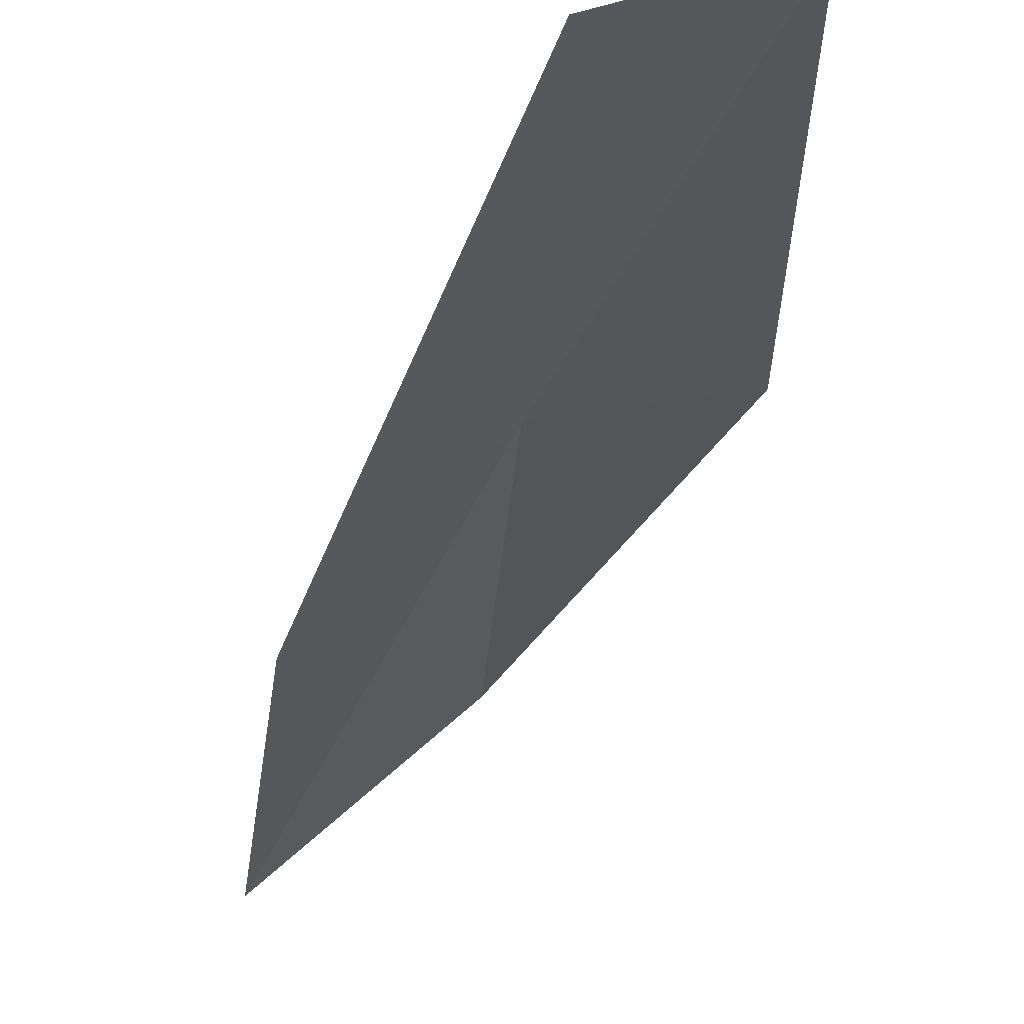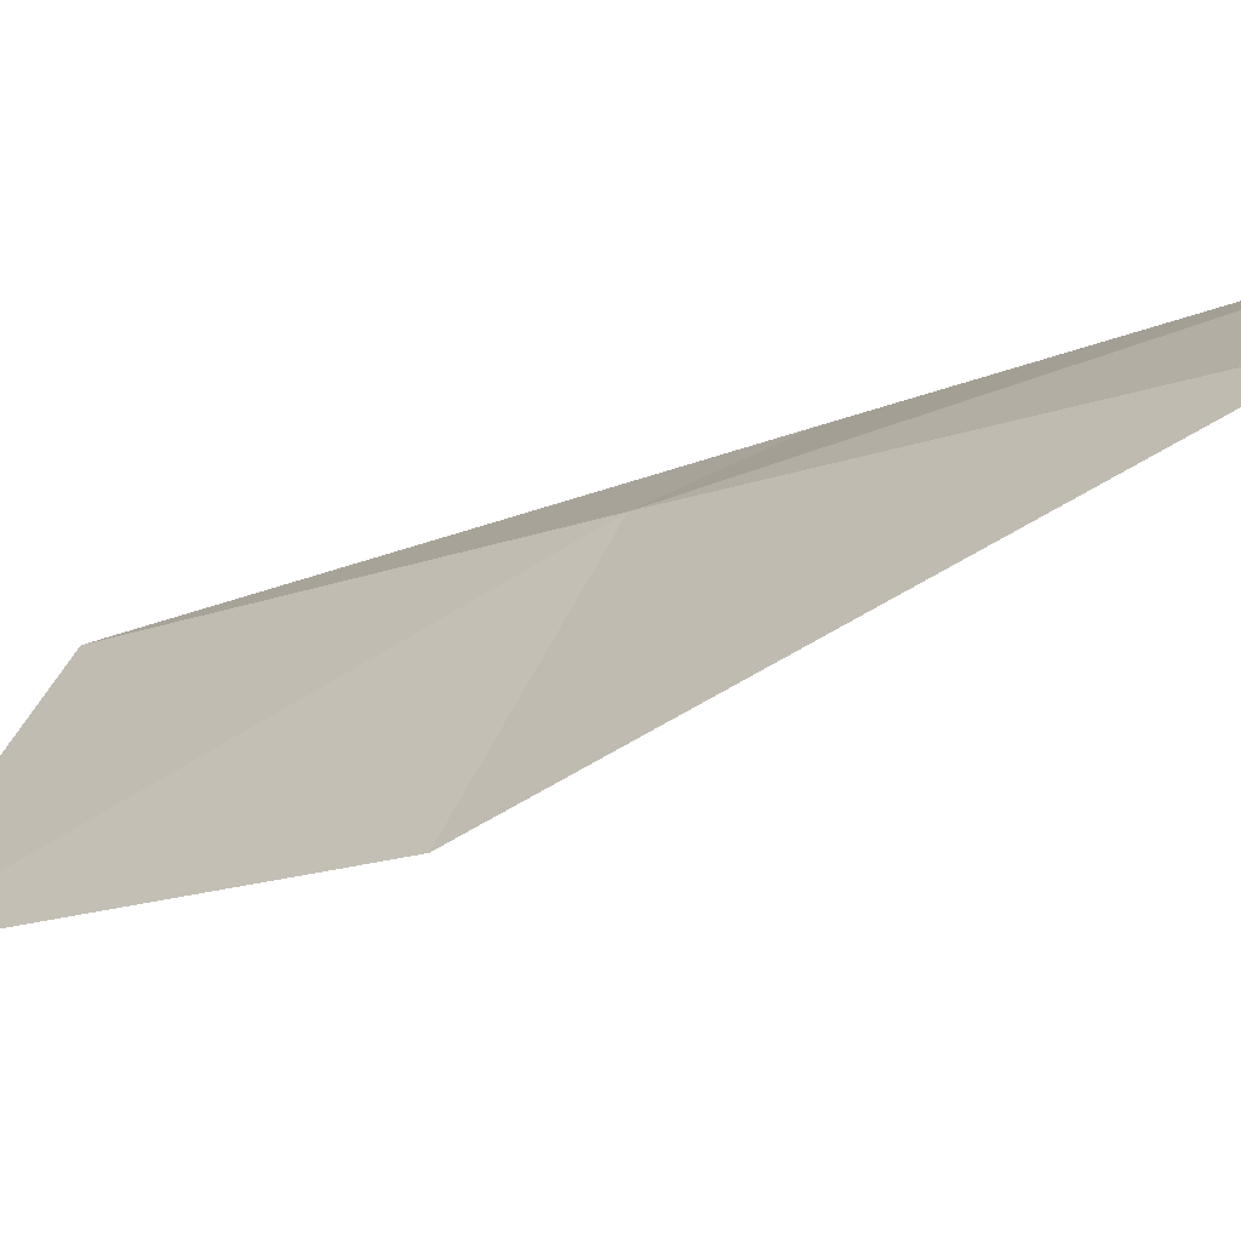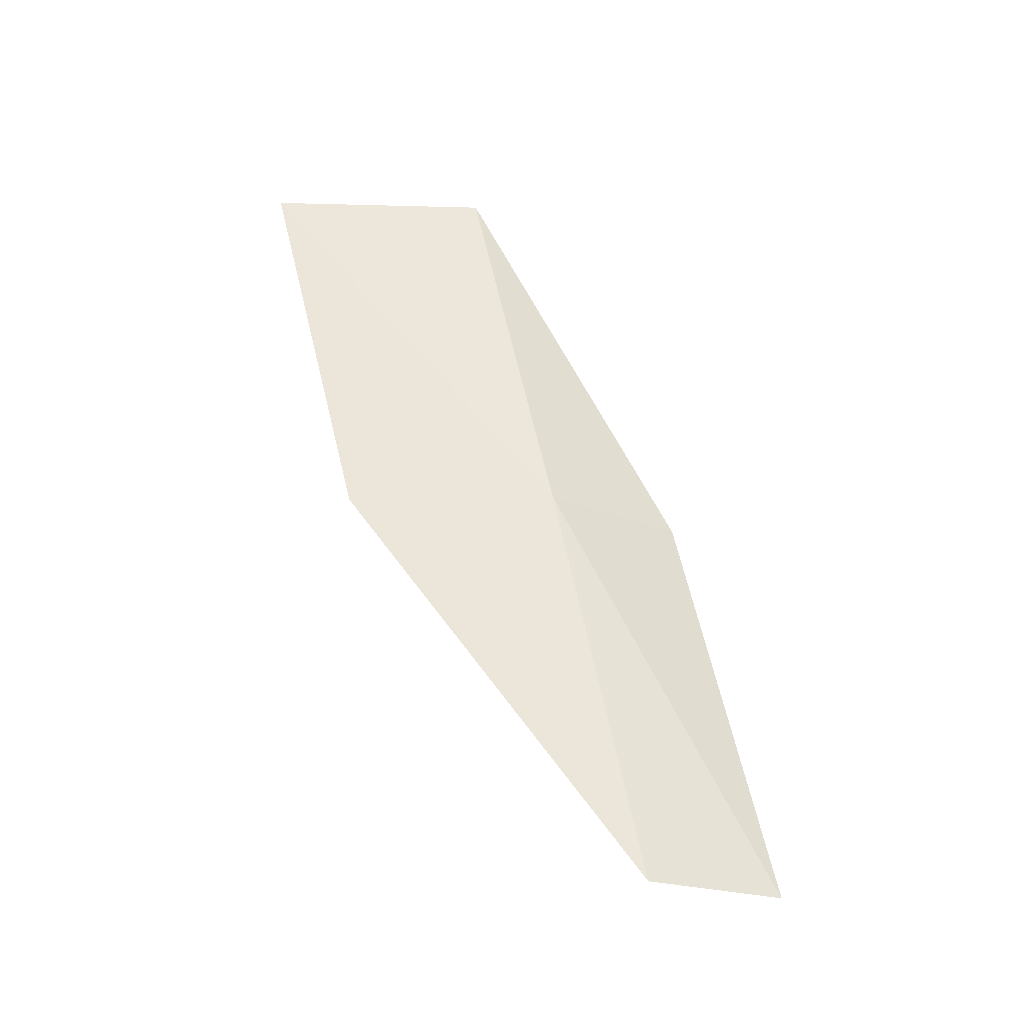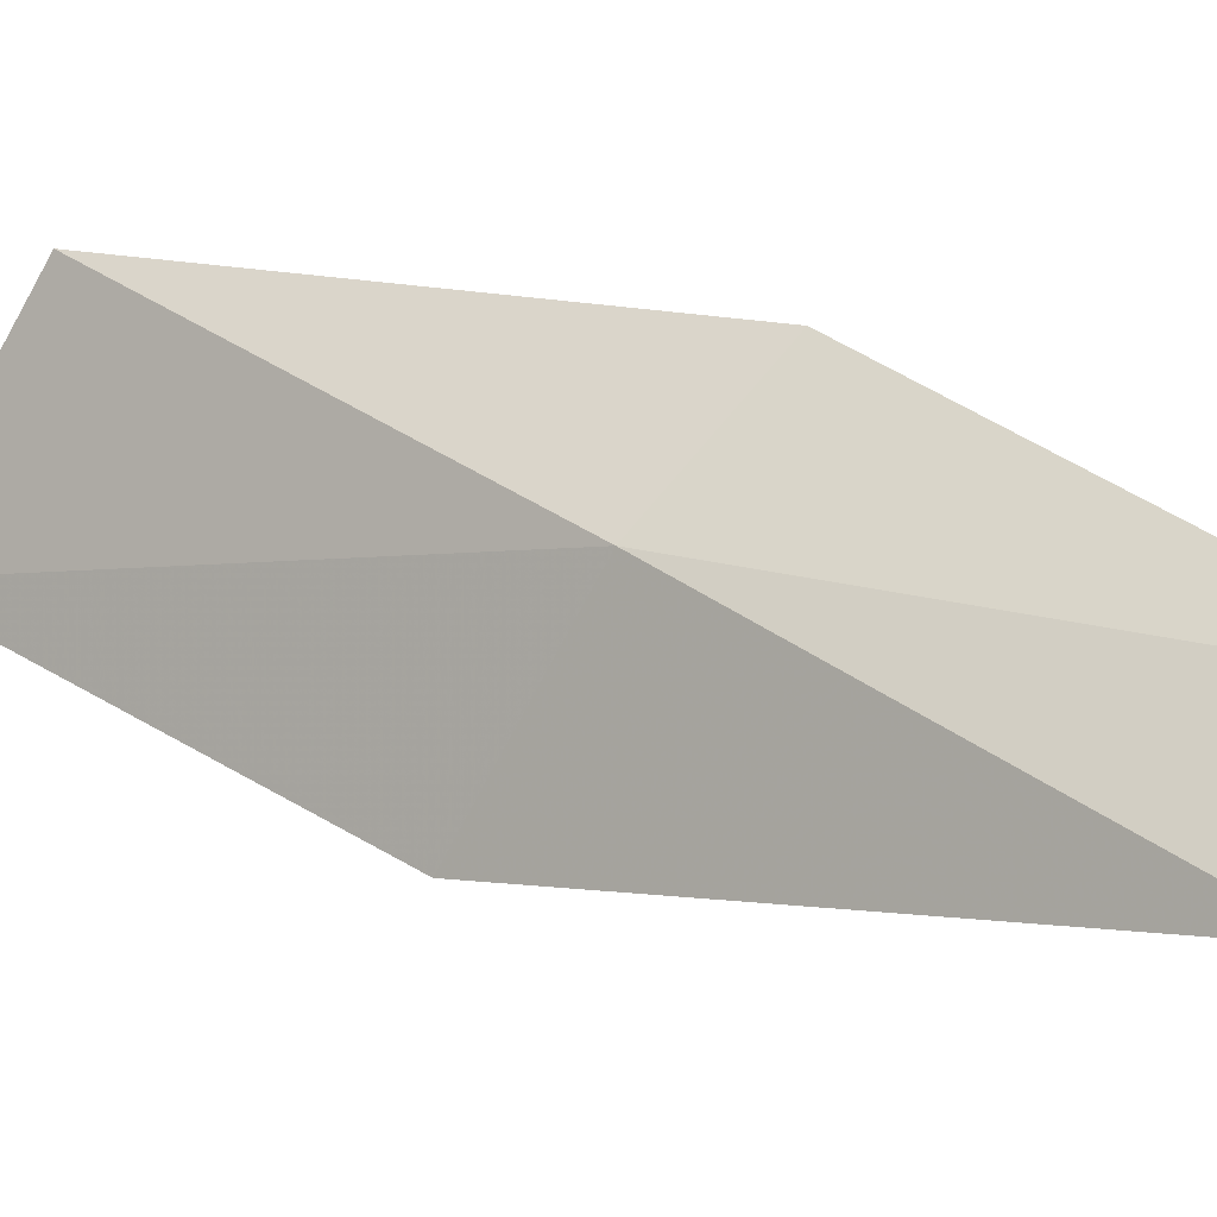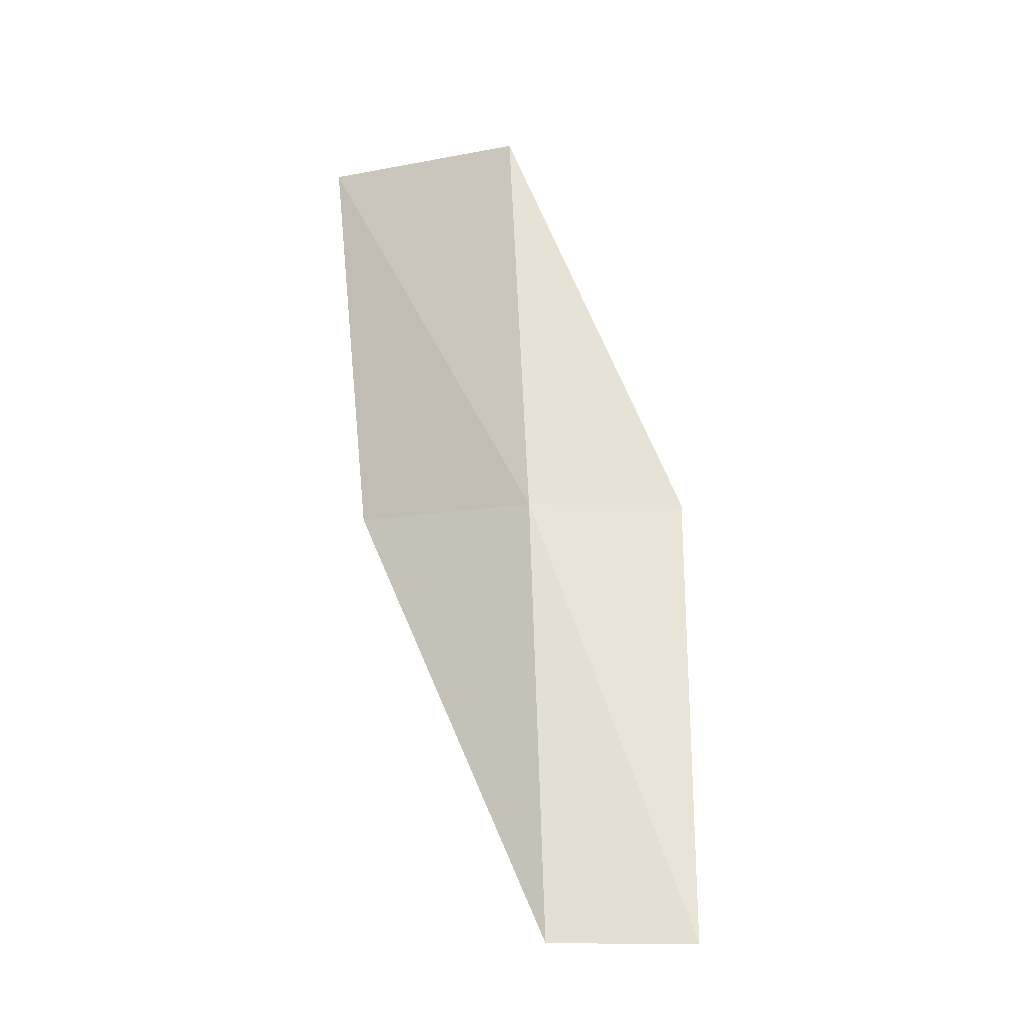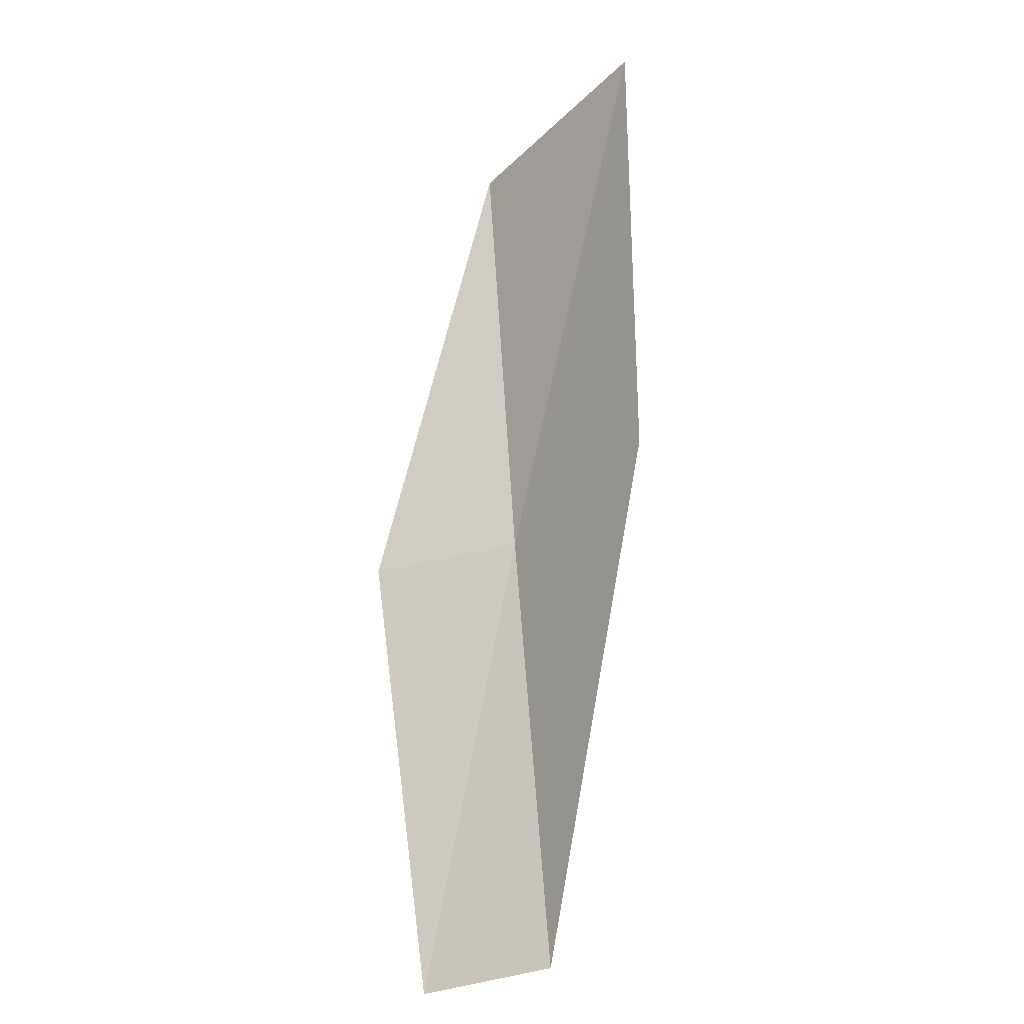
<metadata>
{"format":"obj","ext":"obj","renderer":"f3d","projection":"perspective","resolution":1024,"background":"white","views":[{"elev":-8.3,"azim":175.1,"up":"+Y"},{"elev":12.3,"azim":130.4,"up":"+Y"},{"elev":-25.3,"azim":137.2,"up":"+Z"},{"elev":59.8,"azim":129.9,"up":"+Y"},{"elev":-8.5,"azim":167.9,"up":"+Z"},{"elev":-38.5,"azim":9.2,"up":"+Z"}]}
</metadata>
<code>
v -27.87 -8.011 30.51
v -29.45 -7.766 30.51
v -27.95 -9.368 34.87
v -26.17 -10.88 34.87
v -26.34 -9.516 30.51
v -29.1 -6.277 26.15
v -27.72 -6.682 26.15
f 1 3 2
f 1 5 4
f 1 4 3
f 1 6 7
f 1 2 6
f 1 7 5

</code>
